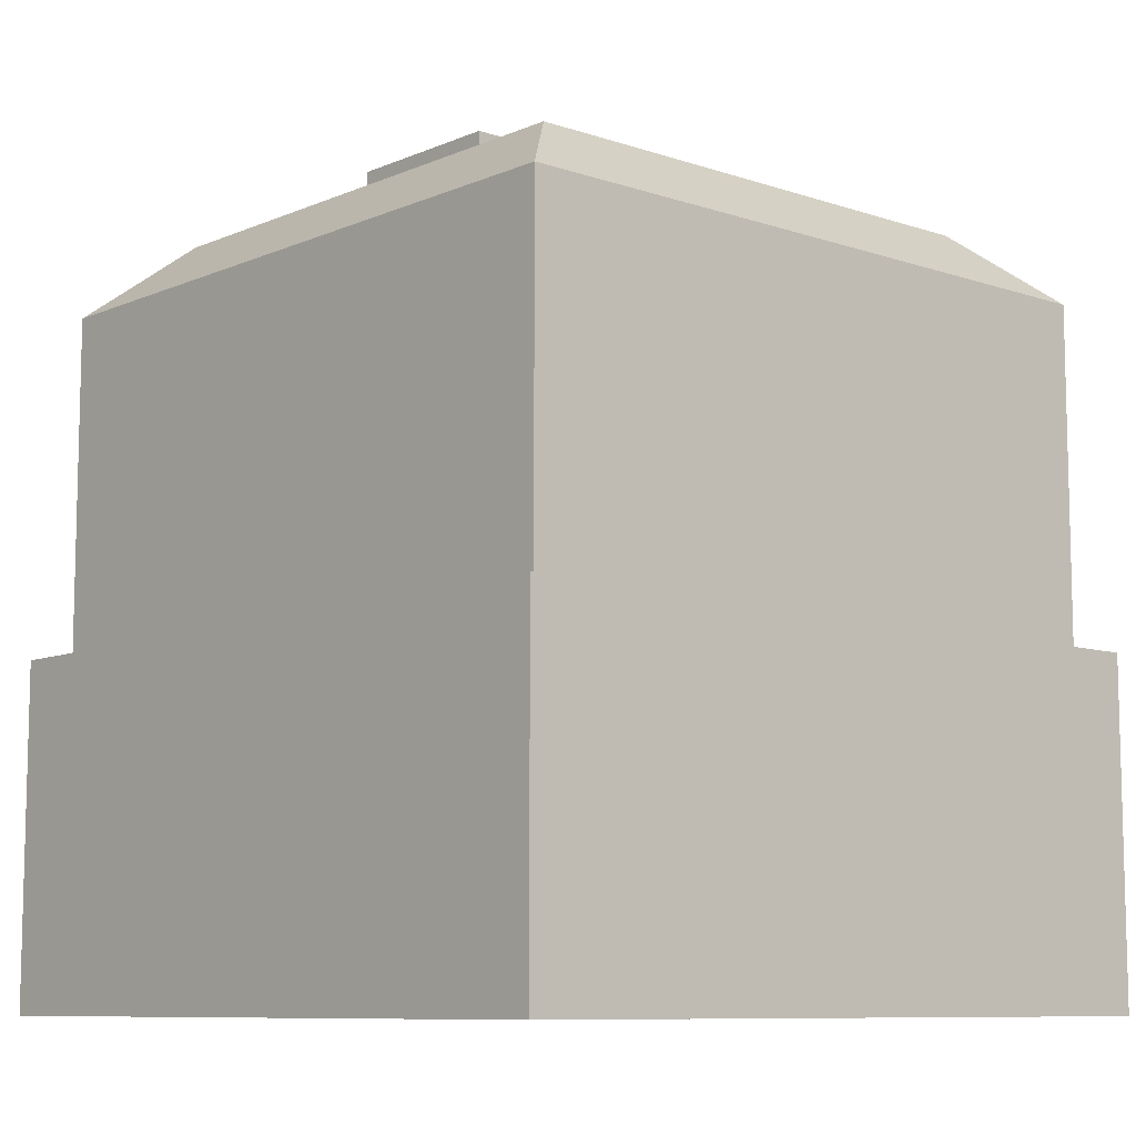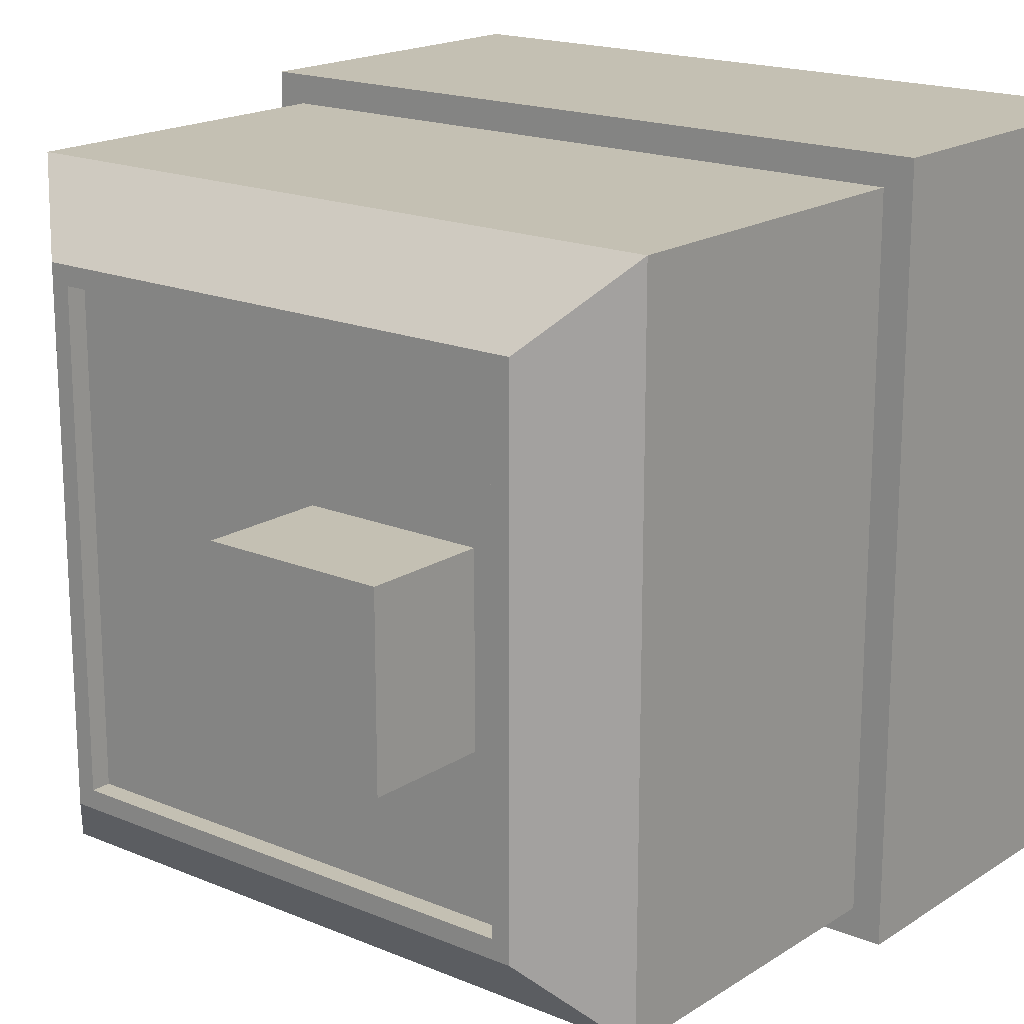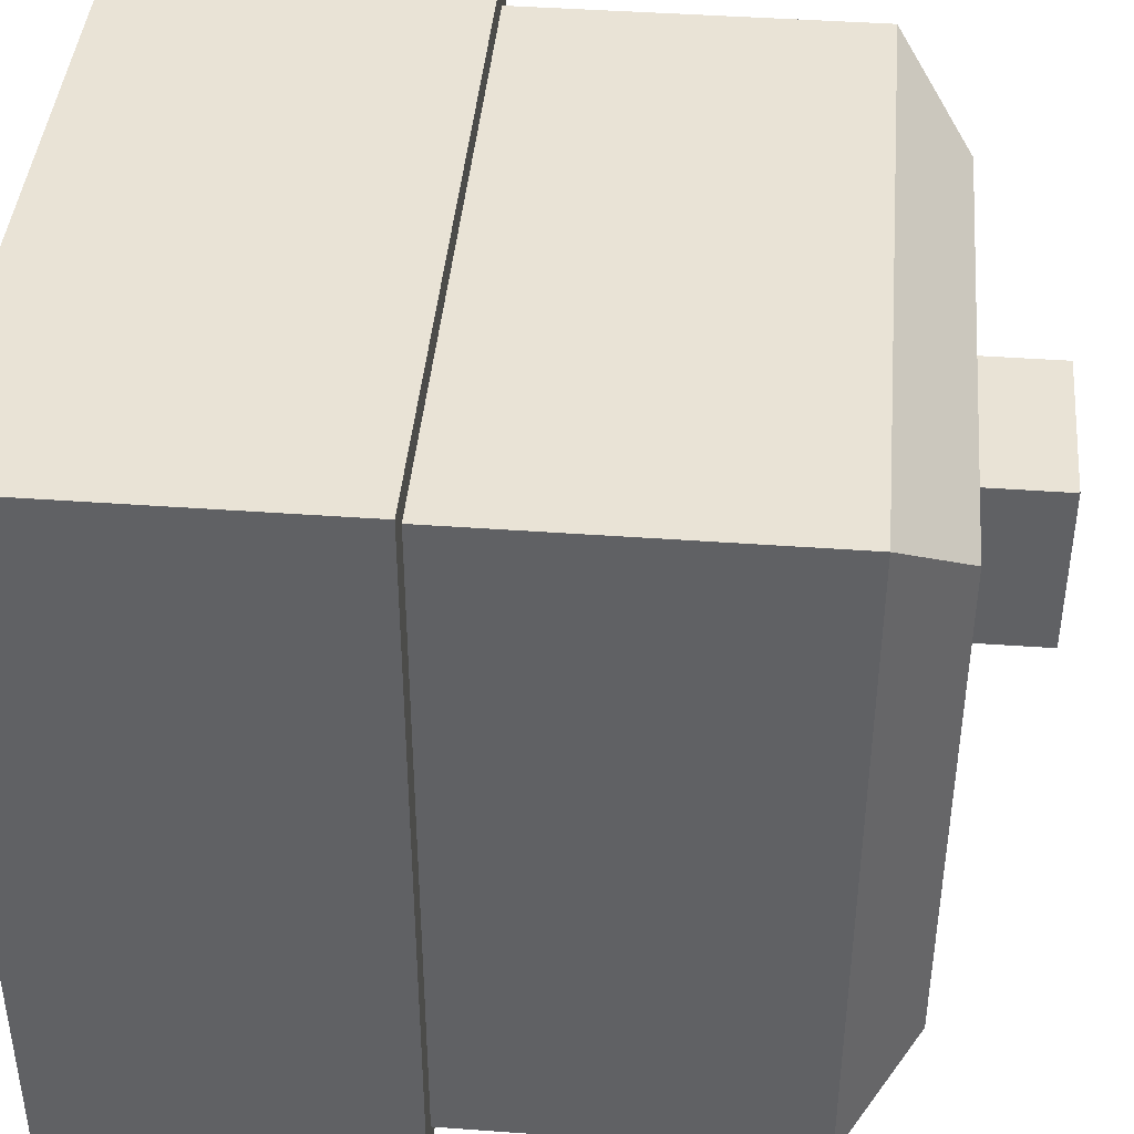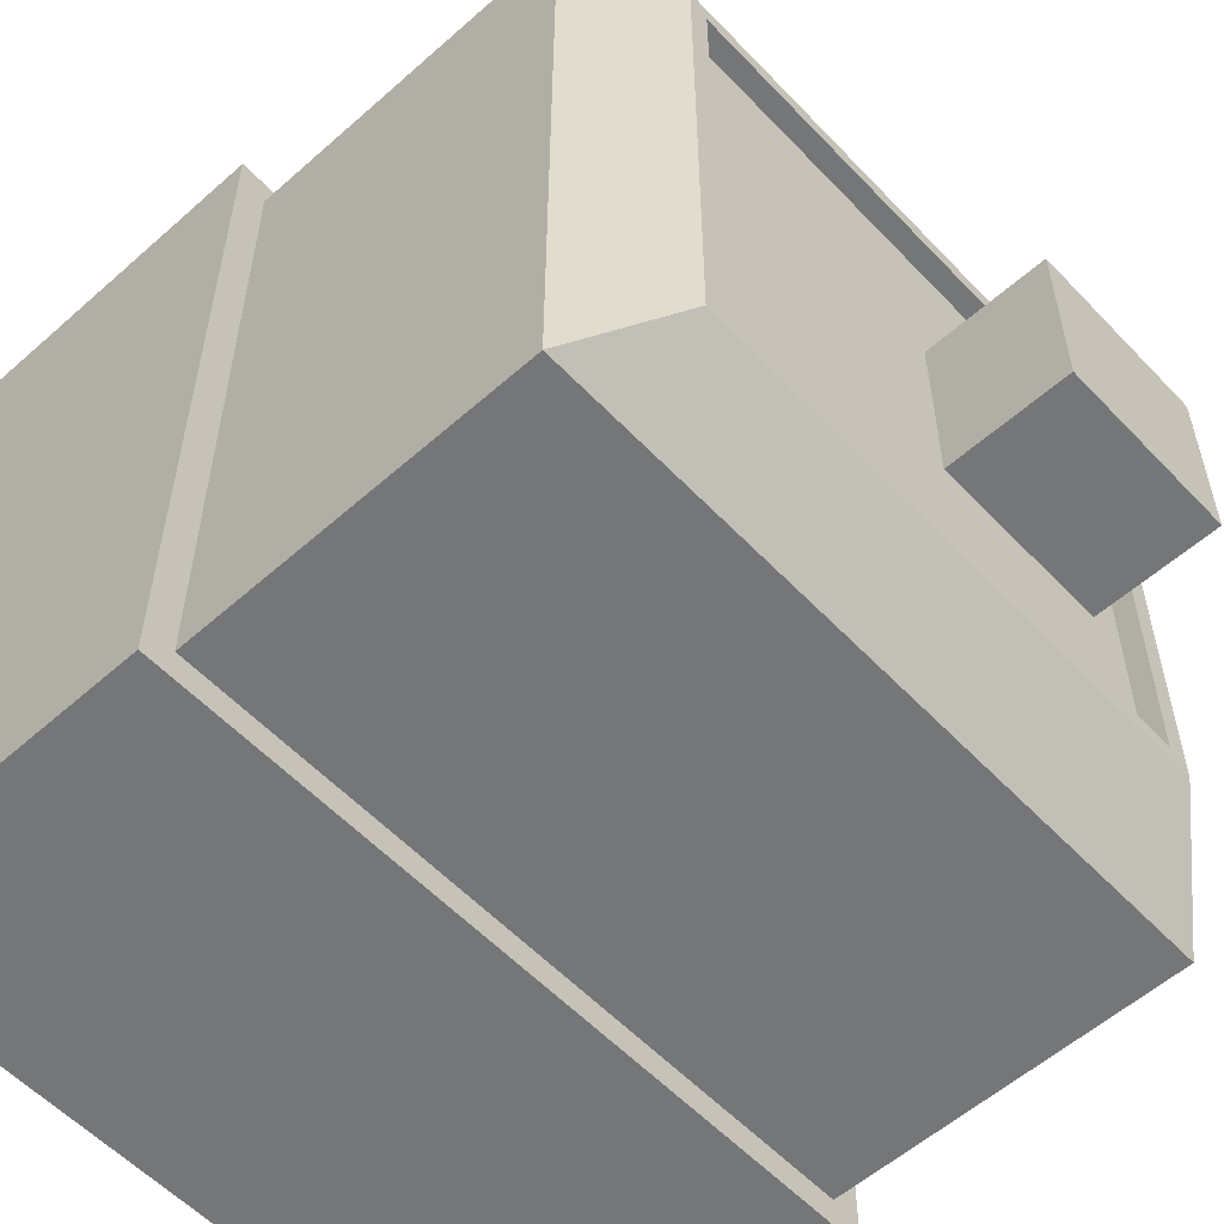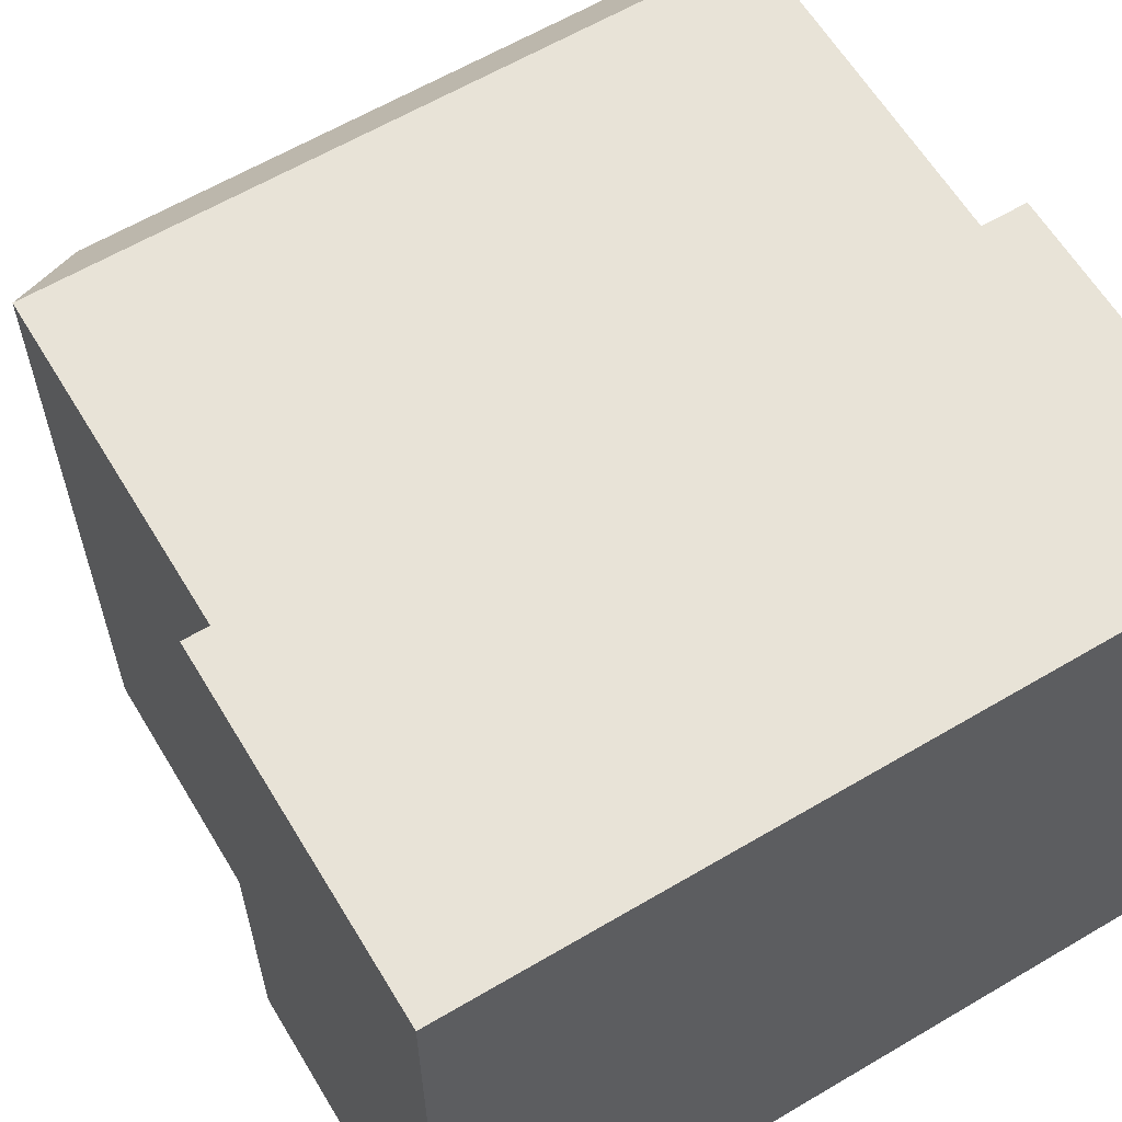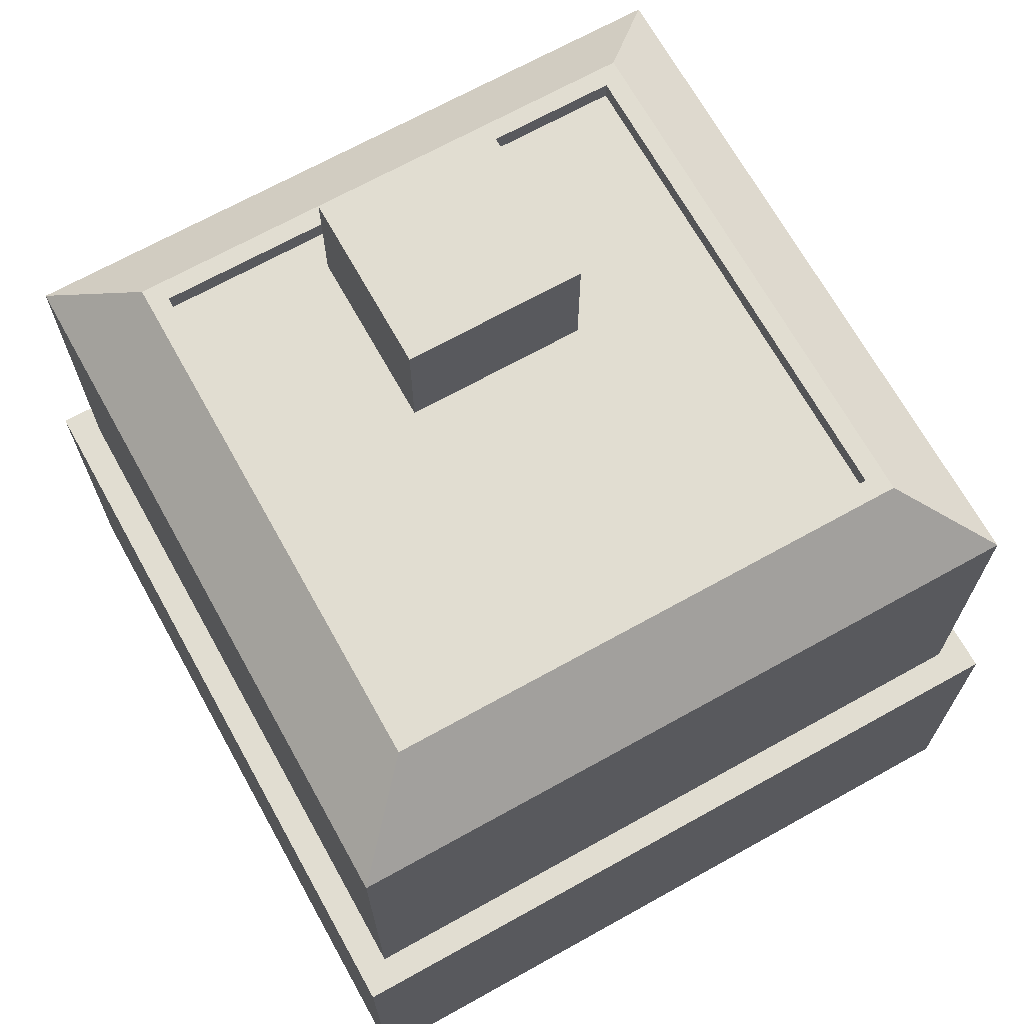
<metadata>
{"format":"obj","ext":"obj","renderer":"f3d","projection":"perspective","resolution":1024,"background":"white","views":[{"elev":-9.1,"azim":48.2,"up":"+Y"},{"elev":18.0,"azim":-140.9,"up":"+Z"},{"elev":42.1,"azim":95.0,"up":"+Z"},{"elev":-56.7,"azim":132.7,"up":"+Z"},{"elev":61.7,"azim":-31.0,"up":"+Z"},{"elev":68.9,"azim":60.9,"up":"+Y"}]}
</metadata>
<code>
o Highrise_8
v 1794 0.7564 -0.2359
v 1794 100.8 -0.2359
v 2011 100.8 -0.2359
v 2011 0.7564 -0.2359
v 1802 100.8 8.264
v 1802 200.8 8.264
v 2002 200.8 8.264
v 2002 100.8 8.264
v 2011 100.8 216.8
v 2011 0.7563 216.8
v 2002 200.8 208.3
v 2002 100.8 208.3
v 1794 100.8 216.8
v 1794 0.7563 216.8
v 1802 200.8 208.3
v 1802 100.8 208.3
v 1841 251.4 82.06
v 1841 251.4 134.5
v 1893 251.4 134.5
v 1893 251.4 82.06
v 1802 0.7563 208.3
v 1802 0.7564 8.264
v 2002 0.7564 8.264
v 2002 0.7563 208.3
v 1825 221.6 31.46
v 1979 221.6 31.46
v 1979 221.6 185.1
v 1825 221.6 185.1
v 1831 221.6 37.06
v 1973 221.6 37.06
v 1973 221.6 179.5
v 1831 221.6 179.5
v 1831 215.8 37.06
v 1973 215.8 37.06
v 1973 215.8 179.5
v 1831 215.8 179.5
v 1841 215.8 82.06
v 1893 215.8 82.06
v 1893 215.8 134.5
v 1841 215.8 134.5
f 1 2 3 4
f 5 6 7 8
f 4 3 9 10
f 8 7 11 12
f 10 9 13 14
f 12 11 15 16
f 14 13 2 1
f 16 15 6 5
f 17 18 19 20
f 21 22 23 24
f 22 1 4 23
f 8 3 2 5
f 23 4 10 24
f 12 9 3 8
f 24 10 14 21
f 16 13 9 12
f 21 14 1 22
f 5 2 13 16
f 6 25 26 7
f 7 26 27 11
f 11 27 28 15
f 15 28 25 6
f 25 29 30 26
f 26 30 31 27
f 27 31 32 28
f 28 32 29 25
f 29 33 34 30
f 30 34 35 31
f 31 35 36 32
f 32 36 33 29
f 33 37 38 34
f 34 38 39 35
f 35 39 40 36
f 36 40 37 33
f 37 17 20 38
f 38 20 19 39
f 39 19 18 40
f 40 18 17 37

</code>
